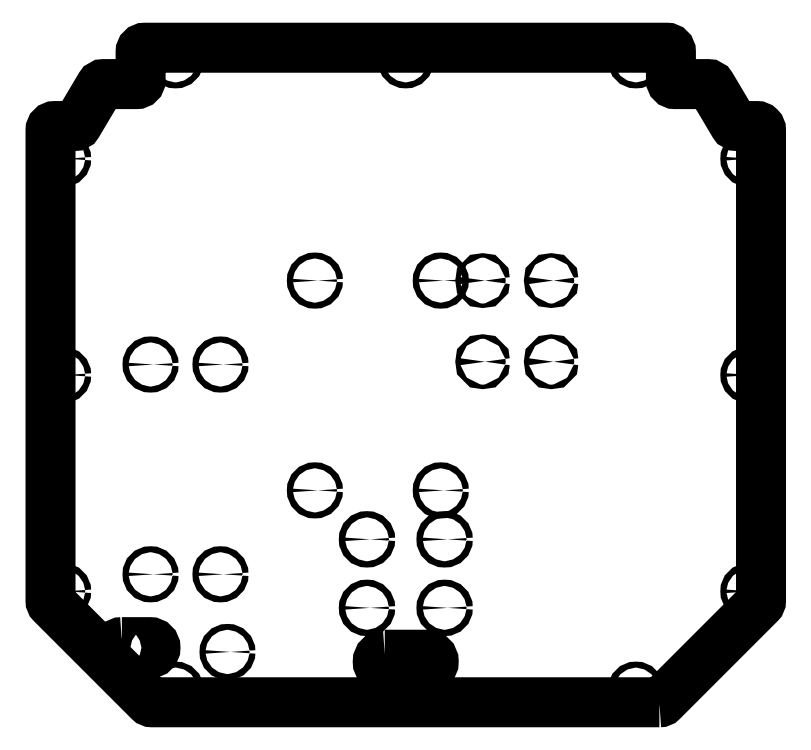
<metadata>
{"format":"dxf","ext":"dxf","renderer":"ezdxf+matplotlib","layout":"modelspace","background":"white","min_lineweight":24,"dpi":150}
</metadata>
<code>
0
SECTION
2
ENTITIES
0
LWPOLYLINE
8
0
90
28
70
1
43
0
10
181.3
20
-469
42
0.1989
10
183.5
20
-468.1
10
253.1
20
-398.5
42
0.1989
10
254
20
-396.3
10
254
20
-60
42
0.4142
10
251
20
-57
10
237.1
20
-57
42
-0.2647
10
234.6
20
-55.53
10
218.5
20
-28.47
42
0.2647
10
215.9
20
-27
10
192.6
20
-27
42
-0.4142
10
189.6
20
-24
10
189.6
20
-4
42
0.4142
10
186.6
20
-1
10
-186.6
20
-1
42
0.4142
10
-189.6
20
-4
10
-189.6
20
-24
42
-0.4142
10
-192.6
20
-27
10
-215.9
20
-27
42
0.2647
10
-218.5
20
-28.47
10
-234.6
20
-55.53
42
-0.2647
10
-237.1
20
-57
10
-251
20
-57
42
0.4142
10
-254
20
-60
10
-254
20
-396.3
42
0.1989
10
-253.1
20
-398.5
10
-183.5
20
-468.1
42
0.1989
10
-181.3
20
-469
0
CIRCLE
8
0
10
25.03
20
-317.5
30
0
40
2.15
210
-8.749e-44
220
-6.311e-30
230
1
0
CIRCLE
8
0
10
-64.97
20
-167.5
30
0
40
2.15
210
-8.749e-44
220
-1.53e-73
230
1
0
CIRCLE
8
0
10
-132.5
20
-377.5
30
0
40
2.15
210
-8.749e-44
220
-6.311e-30
230
1
0
CIRCLE
8
0
10
25.03
20
-167.5
30
0
40
2.15
210
-8.749e-44
220
-1.53e-73
230
1
0
CIRCLE
8
0
10
-64.97
20
-317.5
30
0
40
2.15
210
-8.749e-44
220
-6.311e-30
230
1
0
CIRCLE
8
0
10
-0.03033
20
-460
30
0
40
2.15
210
-8.749e-44
220
-1.53e-73
230
1
0
CIRCLE
8
0
10
245
20
-235
30
0
40
2.15
210
-2.465e-32
220
6.311e-30
230
1
0
CIRCLE
8
0
10
-245
20
-389.7
30
0
40
2.15
210
-8.749e-44
220
-6.311e-30
230
1
0
CIRCLE
8
0
10
-182.5
20
-227.5
30
0
40
2.15
210
-8.749e-44
220
-6.311e-30
230
1
0
LWPOLYLINE
8
0
90
4
70
1
43
0
10
-15.03
20
-435
42
1
10
-15.03
20
-445
10
14.97
20
-445
42
1
10
14.97
20
-435
0
CIRCLE
8
0
10
-164.6
20
-460
30
0
40
2.15
210
-8.749e-44
220
-6.311e-30
230
1
0
CIRCLE
8
0
10
-27.72
20
-401.5
30
0
40
2.25
210
-8.749e-44
220
-1.53e-73
230
1
0
CIRCLE
8
0
10
27.78
20
-401.5
30
0
40
2.25
210
-8.749e-44
220
-1.53e-73
230
1
0
CIRCLE
8
0
10
164.6
20
-460
30
-3.553e-14
40
2.15
210
-8.749e-44
220
-6.311e-30
230
1
0
CIRCLE
8
0
10
245
20
-389.7
30
0
40
2.15
210
-8.749e-44
220
-6.311e-30
230
1
0
CIRCLE
8
0
10
-182.5
20
-377.5
30
0
40
2.15
210
-8.749e-44
220
-6.311e-30
230
1
0
CIRCLE
8
0
10
-132.5
20
-227.5
30
3.553e-14
40
2.15
210
-8.749e-44
220
-6.311e-30
230
1
0
CIRCLE
8
0
10
-245
20
-235
30
0
40
2.15
210
-8.749e-44
220
-6.311e-30
230
1
0
CIRCLE
8
0
10
164.6
20
-10
30
0
40
2.15
210
-8.749e-44
220
-6.311e-30
230
1
0
CIRCLE
8
0
10
-164.6
20
-10
30
0
40
2.15
210
-8.749e-44
220
-6.311e-30
230
1
0
CIRCLE
8
0
10
-27.72
20
-352.5
30
0
40
2.25
210
-8.749e-44
220
-1.53e-73
230
1
0
CIRCLE
8
0
10
-3.213e-14
20
-10
30
0
40
2.15
210
-8.749e-44
220
6.311e-30
230
1
0
CIRCLE
8
0
10
245
20
-80.35
30
0
40
2.15
210
-8.749e-44
220
-6.311e-30
230
1
0
CIRCLE
8
0
10
-127.5
20
-433
30
0
40
2.1
210
-8.749e-44
220
-6.311e-30
230
1
0
LWPOLYLINE
8
0
90
4
70
1
43
0
10
-203
20
-426
10
-183
20
-426
42
-1
10
-183
20
-434
10
-203
20
-434
42
-1
0
CIRCLE
8
0
10
55.03
20
-225.5
30
3.553e-14
40
1.6
210
-2.465e-32
220
-4.312e-62
230
1
0
CIRCLE
8
0
10
104
20
-167.5
30
0
40
1.6
210
-8.749e-44
220
-1.53e-73
230
1
0
CIRCLE
8
0
10
55.03
20
-167.5
30
0
40
1.6
210
-8.749e-44
220
-1.53e-73
230
1
0
CIRCLE
8
0
10
104
20
-225.5
30
3.553e-14
40
1.6
210
-8.749e-44
220
-1.53e-73
230
1
0
CIRCLE
8
0
10
-245
20
-80.35
30
0
40
2.15
210
-8.749e-44
220
-6.311e-30
230
1
0
CIRCLE
8
0
10
27.78
20
-352.5
30
0
40
2.25
210
-8.749e-44
220
-1.53e-73
230
1
0
ENDSEC
0
EOF

</code>
